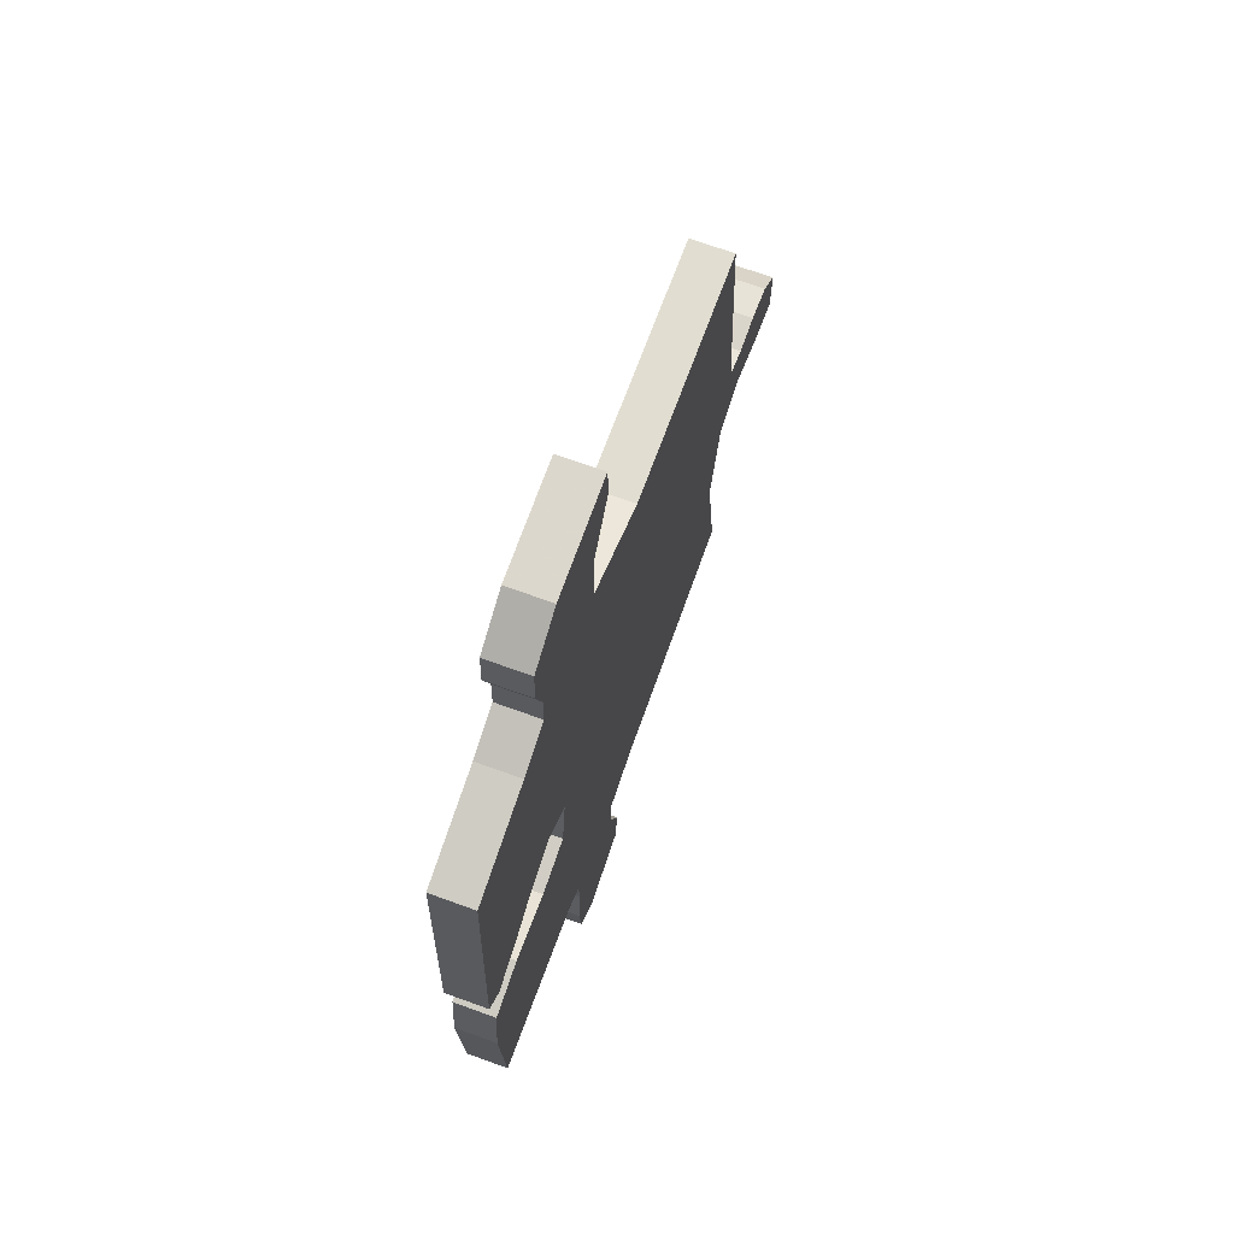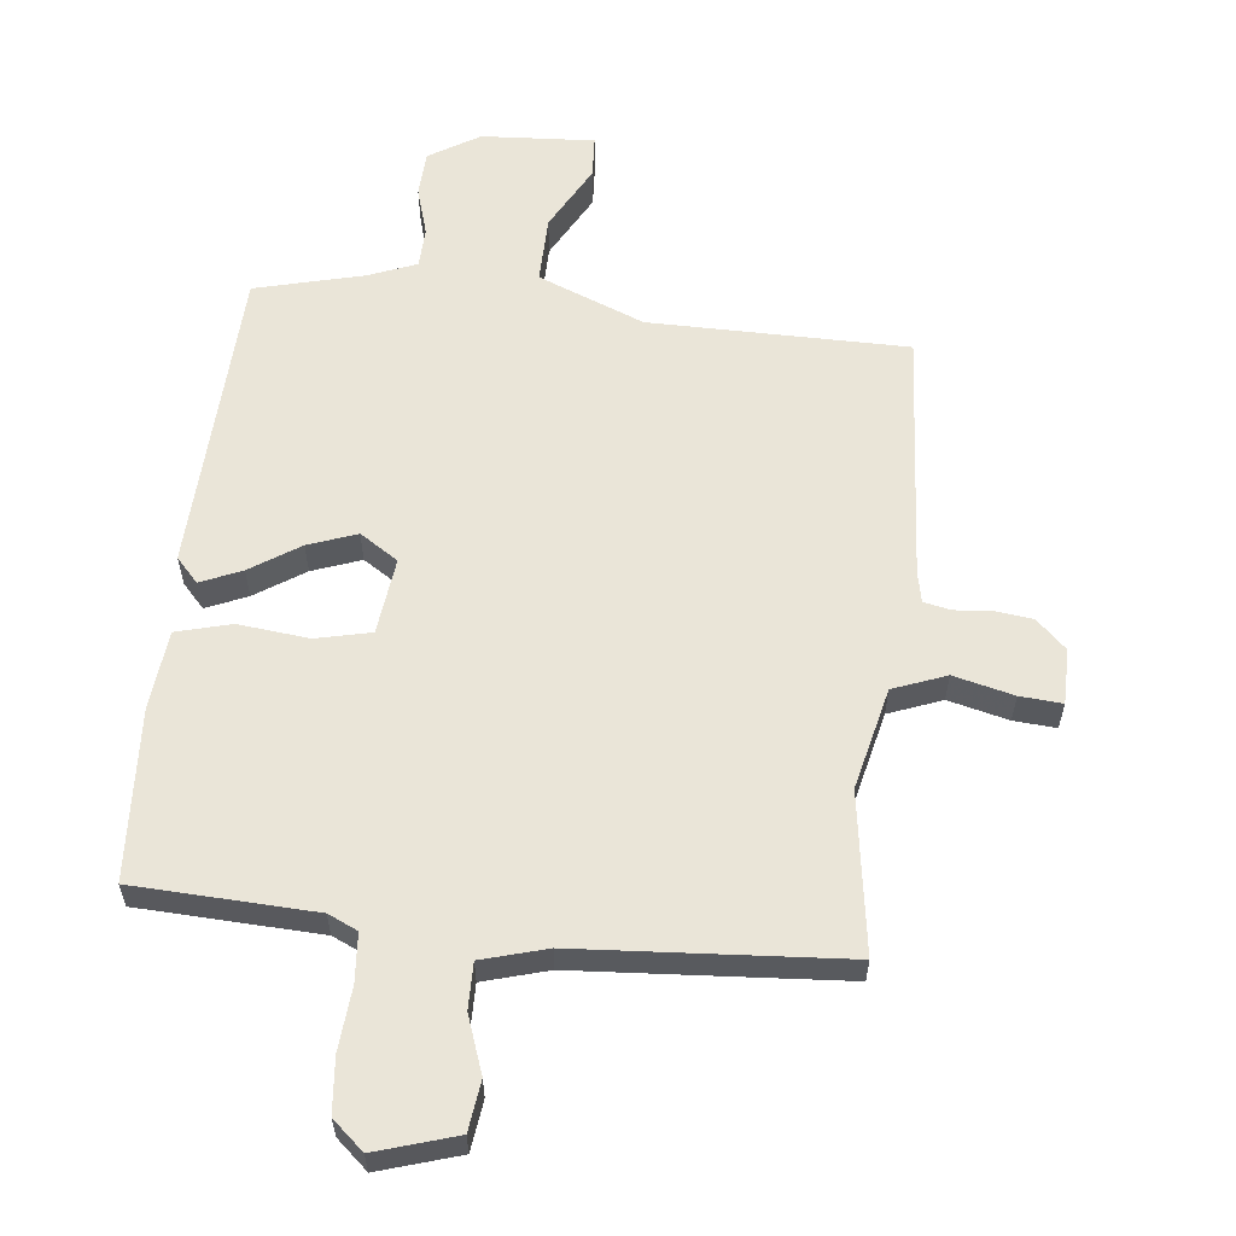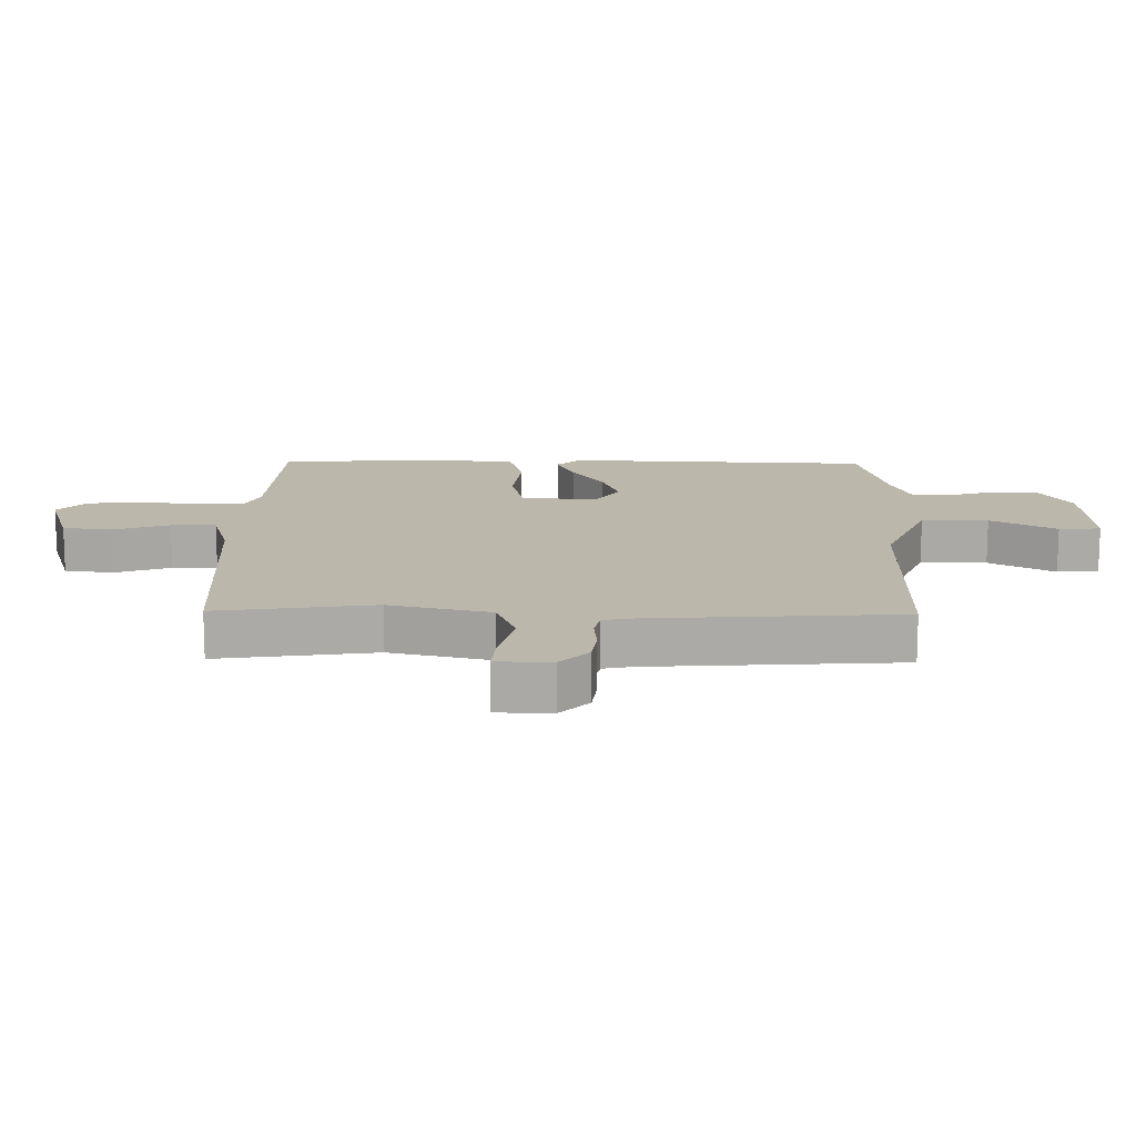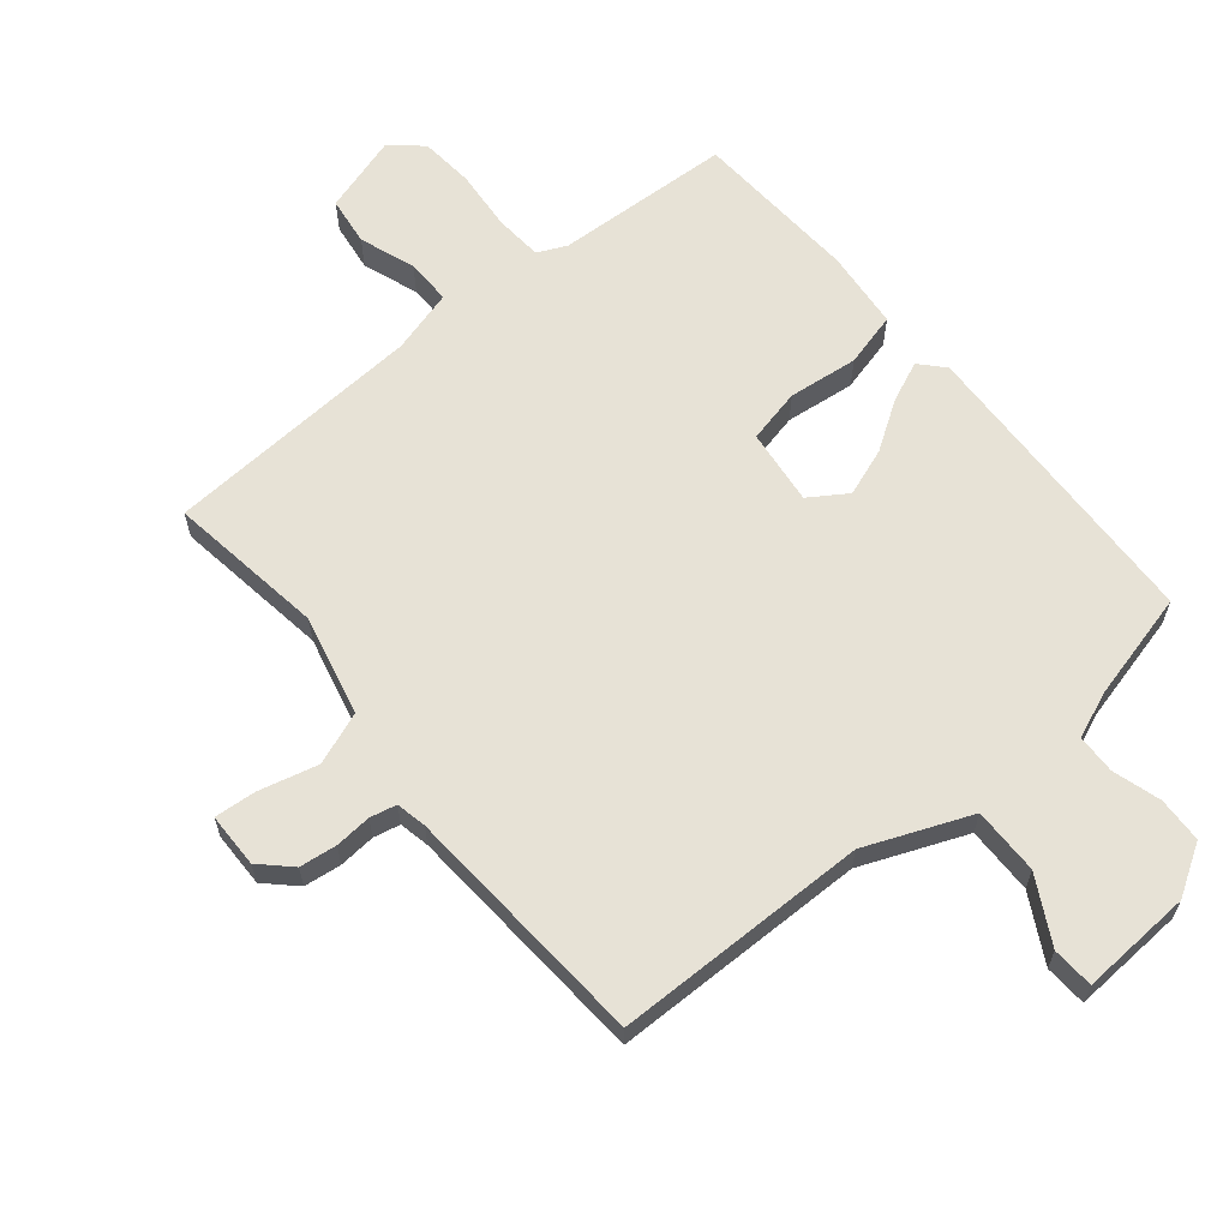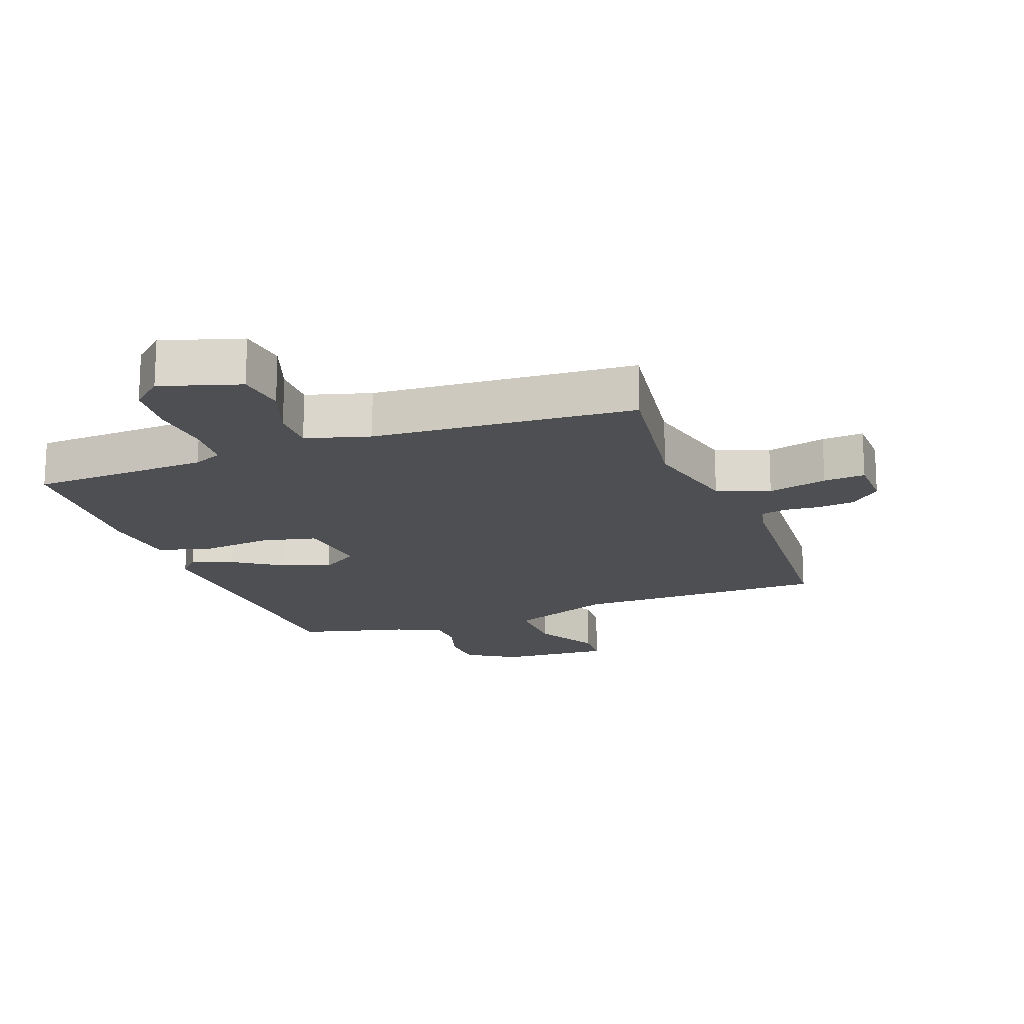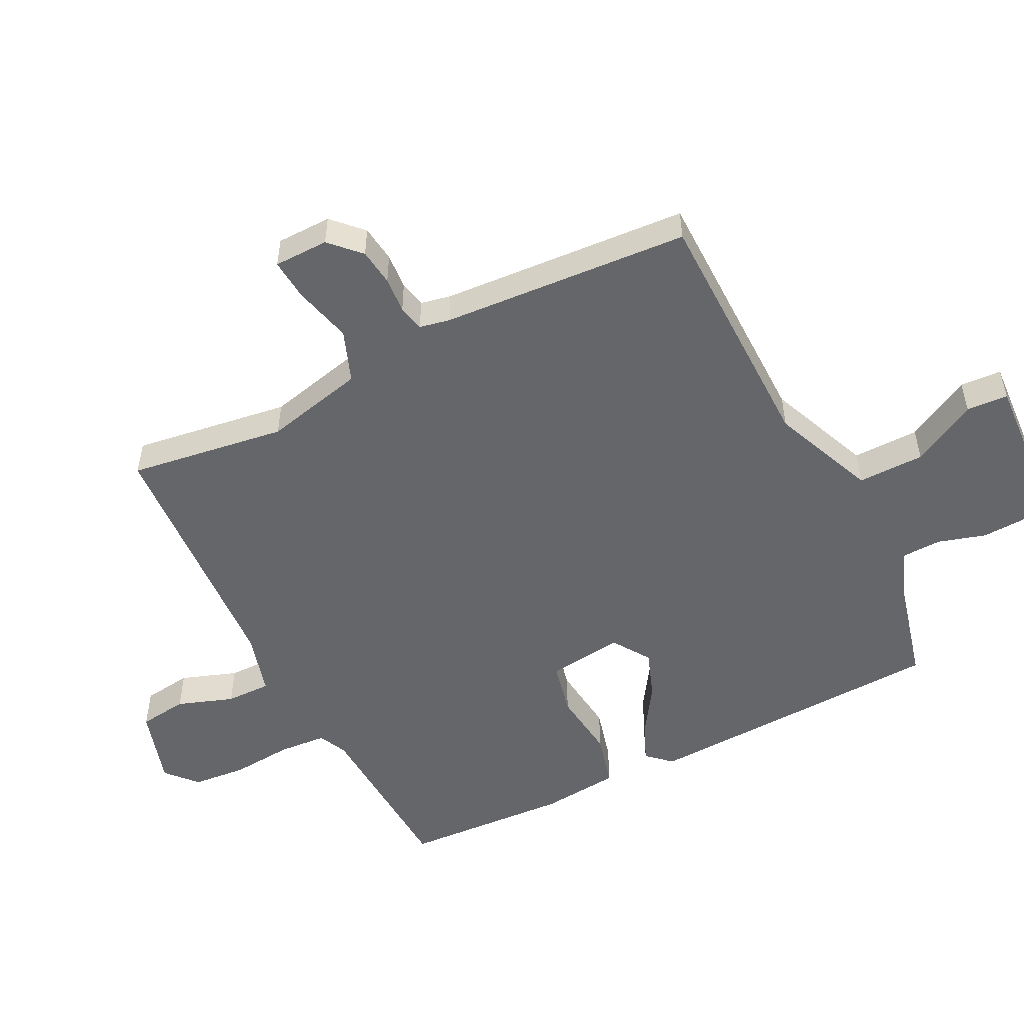
<metadata>
{"format":"obj","ext":"obj","renderer":"f3d","projection":"perspective","resolution":1024,"background":"white","views":[{"elev":69.1,"azim":110.0,"up":"+Z"},{"elev":58.9,"azim":-173.7,"up":"+Y"},{"elev":14.4,"azim":-89.0,"up":"+Y"},{"elev":62.9,"azim":-39.2,"up":"+Y"},{"elev":-17.5,"azim":-159.5,"up":"+Y"},{"elev":-51.9,"azim":-62.9,"up":"+Y"}]}
</metadata>
<code>
v 0.5 0.07 0.5
v 0.519 0.07 0.014
v 0.484 0.07 -0.024
v 0.42 0.07 0.004
v 0.343 0.07 0.055
v 0.267 0.07 0.083
v 0.207 0.07 0.044
v 0.221 0.07 -0.077
v 0.307 0.07 -0.097
v 0.418 0.07 -0.085
v 0.504 0.07 -0.108
v 0.516 0.07 -0.234
v 0.5 0.07 -0.5
v 0.218 0.07 -0.512
v 0.172 0.07 -0.533
v 0.166 0.07 -0.609
v 0.174 0.07 -0.707
v 0.166 0.07 -0.793
v 0.117 0.07 -0.836
v -0.008 0.07 -0.797
v -0.018 0.07 -0.719
v 0.014 0.07 -0.63
v 0.015 0.07 -0.558
v -0.086 0.07 -0.529
v -0.5 0.07 -0.5
v -0.463 0.07 -0.25
v -0.5 0.07 -0.09
v -0.583 0.07 -0.058
v -0.677 0.07 -0.081
v -0.743 0.07 -0.086
v -0.744 0.07 0.001
v -0.697 0.07 0.046
v -0.638 0.07 0.053
v -0.58 0.07 0.048
v -0.538 0.07 0.057
v -0.528 0.07 0.105
v -0.5 0.07 0.5
v -0.096 0.07 0.502
v 0.07 0.07 0.569
v 0.069 0.07 0.675
v 0.013 0.07 0.779
v 0.017 0.07 0.845
v 0.194 0.07 0.834
v 0.273 0.07 0.785
v 0.276 0.07 0.713
v 0.253 0.07 0.637
v 0.255 0.07 0.574
v 0.329 0.07 0.544
v 0.5 0 0.5
v 0.519 0 0.014
v 0.484 0 -0.024
v 0.42 0 0.004
v 0.343 0 0.055
v 0.267 0 0.083
v 0.207 0 0.044
v 0.221 0 -0.077
v 0.307 0 -0.097
v 0.418 0 -0.085
v 0.504 0 -0.108
v 0.516 0 -0.234
v 0.5 0 -0.5
v 0.218 0 -0.512
v 0.172 0 -0.533
v 0.166 0 -0.609
v 0.174 0 -0.707
v 0.166 0 -0.793
v 0.117 0 -0.836
v -0.008 0 -0.797
v -0.018 0 -0.719
v 0.014 0 -0.63
v 0.015 0 -0.558
v -0.086 0 -0.529
v -0.5 0 -0.5
v -0.463 0 -0.25
v -0.5 0 -0.09
v -0.583 0 -0.058
v -0.677 0 -0.081
v -0.743 0 -0.086
v -0.744 0 0.001
v -0.697 0 0.046
v -0.638 0 0.053
v -0.58 0 0.048
v -0.538 0 0.057
v -0.528 0 0.105
v -0.5 0 0.5
v -0.096 0 0.502
v 0.07 0 0.569
v 0.069 0 0.675
v 0.013 0 0.779
v 0.017 0 0.845
v 0.194 0 0.834
v 0.273 0 0.785
v 0.276 0 0.713
v 0.253 0 0.637
v 0.255 0 0.574
v 0.329 0 0.544
f 44 45 46
f 43 44 46
f 42 43 46
f 41 42 46
f 40 41 46
f 39 40 46 47
f 38 39 47 48
f 36 37 38
f 38 48 1
f 36 38 1
f 35 36 1
f 32 33 34
f 31 32 34
f 30 31 34
f 29 30 34
f 28 29 34
f 27 28 34 35
f 24 25 26
f 23 24 26 27
f 20 21 22
f 19 20 22
f 18 19 22
f 17 18 22
f 16 17 22
f 15 16 22 23
f 23 27 35
f 15 23 35
f 14 15 35
f 12 13 14
f 11 12 14
f 10 11 14
f 9 10 14
f 3 4 5
f 2 3 5
f 1 2 5
f 1 5 6
f 35 1 6 7
f 8 9 14 35
f 7 8 35
f 94 93 92
f 94 92 91
f 94 91 90
f 94 90 89
f 94 89 88
f 95 94 88 87
f 96 95 87 86
f 86 85 84
f 49 96 86
f 49 86 84
f 49 84 83
f 82 81 80
f 82 80 79
f 82 79 78
f 82 78 77
f 82 77 76
f 83 82 76 75
f 74 73 72
f 75 74 72 71
f 70 69 68
f 70 68 67
f 70 67 66
f 70 66 65
f 70 65 64
f 71 70 64 63
f 83 75 71
f 83 71 63
f 83 63 62
f 62 61 60
f 62 60 59
f 62 59 58
f 62 58 57
f 53 52 51
f 53 51 50
f 53 50 49
f 54 53 49
f 55 54 49 83
f 83 62 57 56
f 83 56 55
f 1 49 50 2
f 2 50 51 3
f 3 51 52 4
f 4 52 53 5
f 5 53 54 6
f 6 54 55 7
f 7 55 56 8
f 8 56 57 9
f 9 57 58 10
f 10 58 59 11
f 11 59 60 12
f 12 60 61 13
f 13 61 62 14
f 14 62 63 15
f 15 63 64 16
f 16 64 65 17
f 17 65 66 18
f 18 66 67 19
f 19 67 68 20
f 20 68 69 21
f 21 69 70 22
f 22 70 71 23
f 23 71 72 24
f 24 72 73 25
f 25 73 74 26
f 26 74 75 27
f 27 75 76 28
f 28 76 77 29
f 29 77 78 30
f 30 78 79 31
f 31 79 80 32
f 32 80 81 33
f 33 81 82 34
f 34 82 83 35
f 35 83 84 36
f 36 84 85 37
f 37 85 86 38
f 38 86 87 39
f 39 87 88 40
f 40 88 89 41
f 41 89 90 42
f 42 90 91 43
f 43 91 92 44
f 44 92 93 45
f 45 93 94 46
f 46 94 95 47
f 47 95 96 48
f 48 96 49 1

</code>
